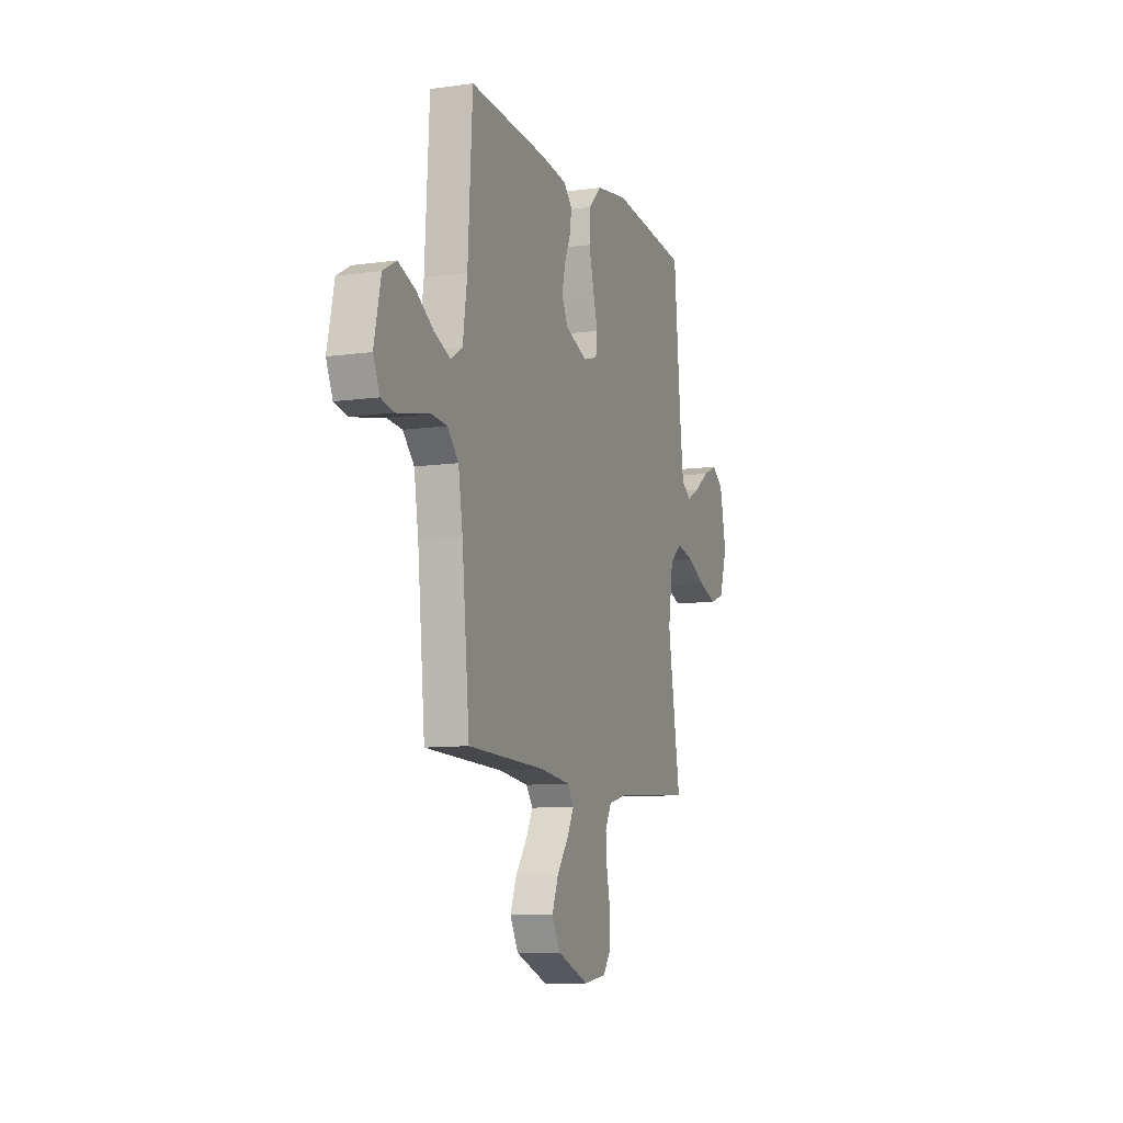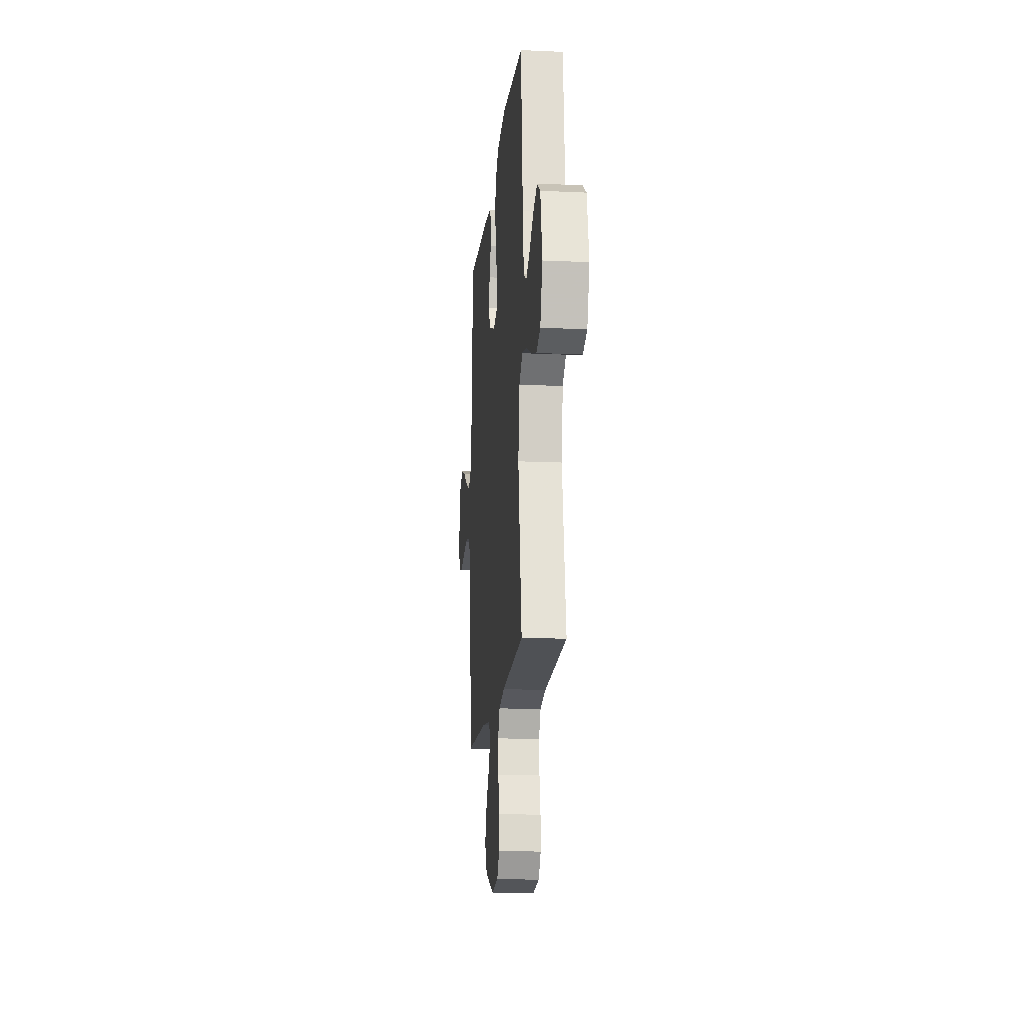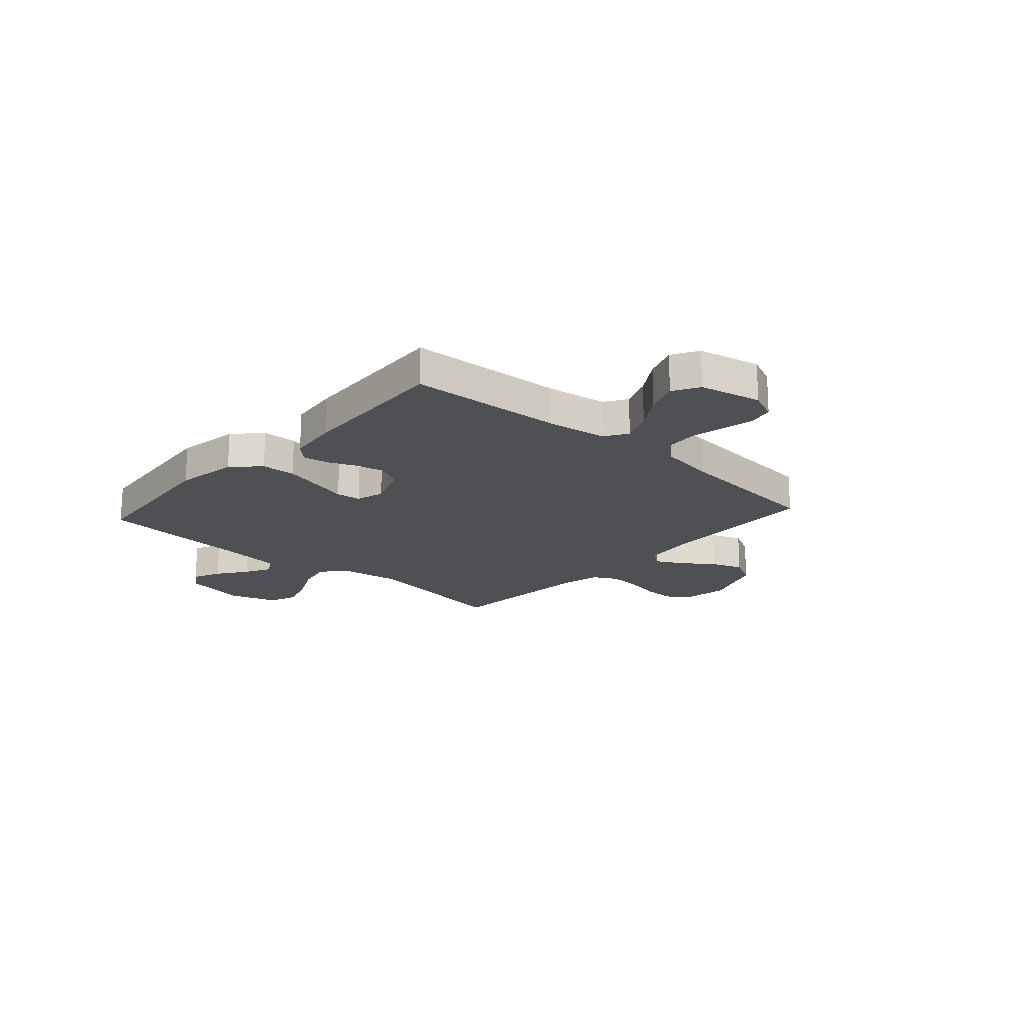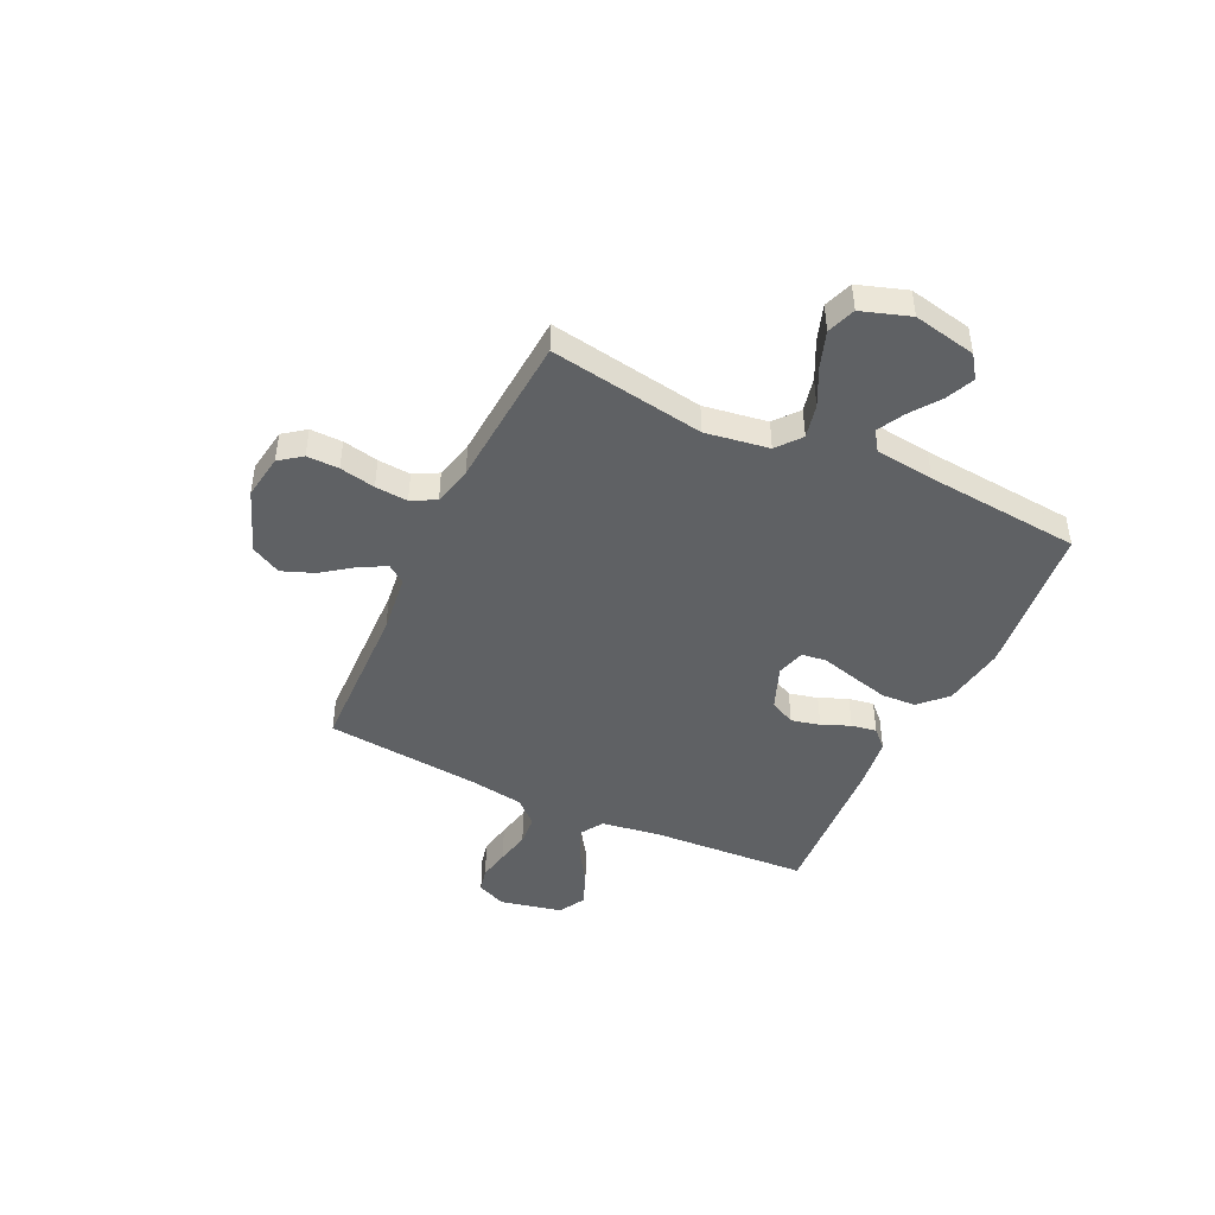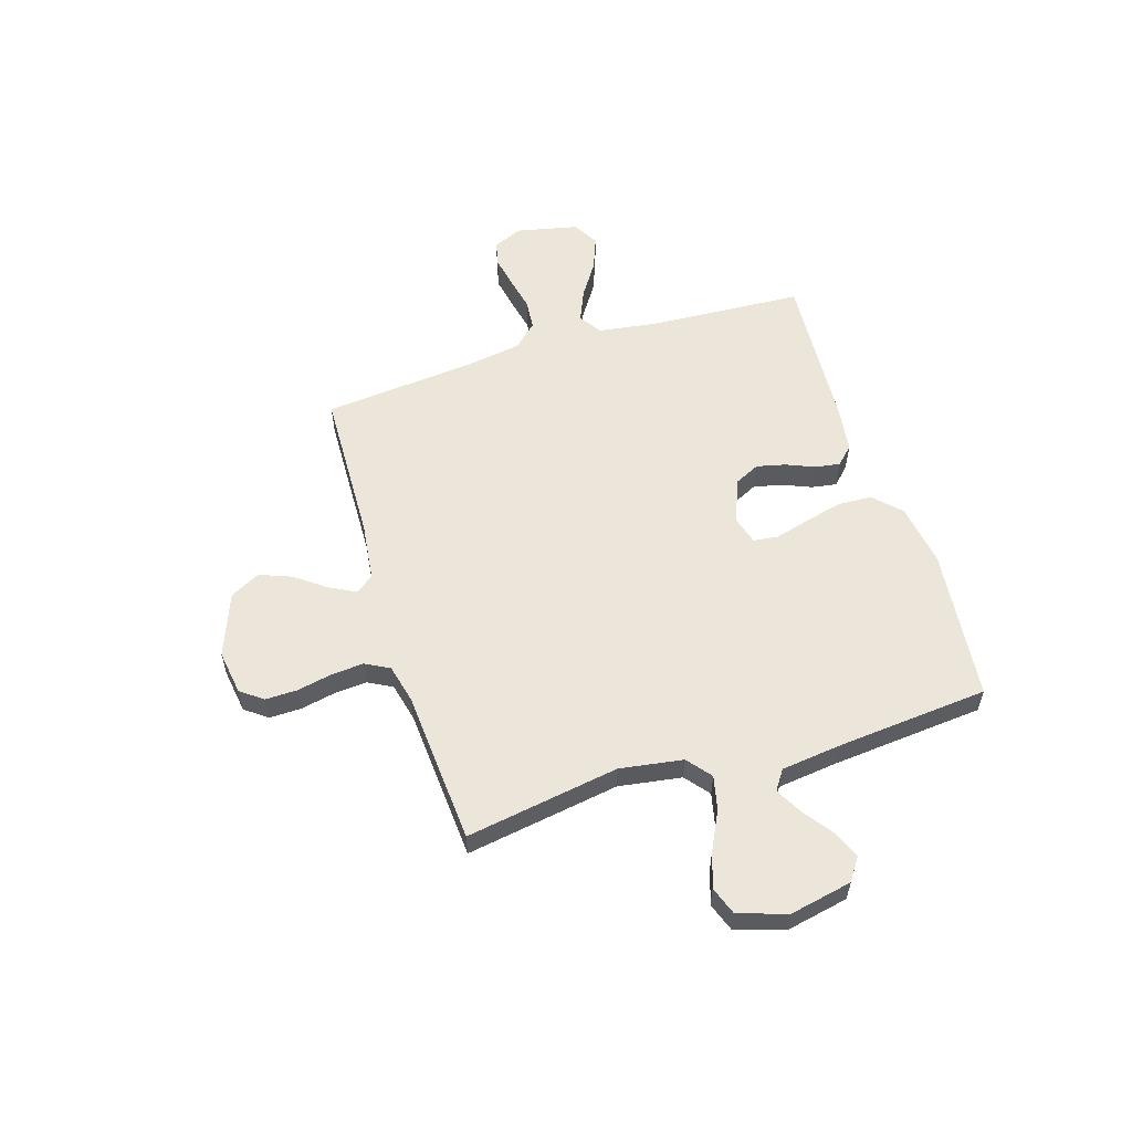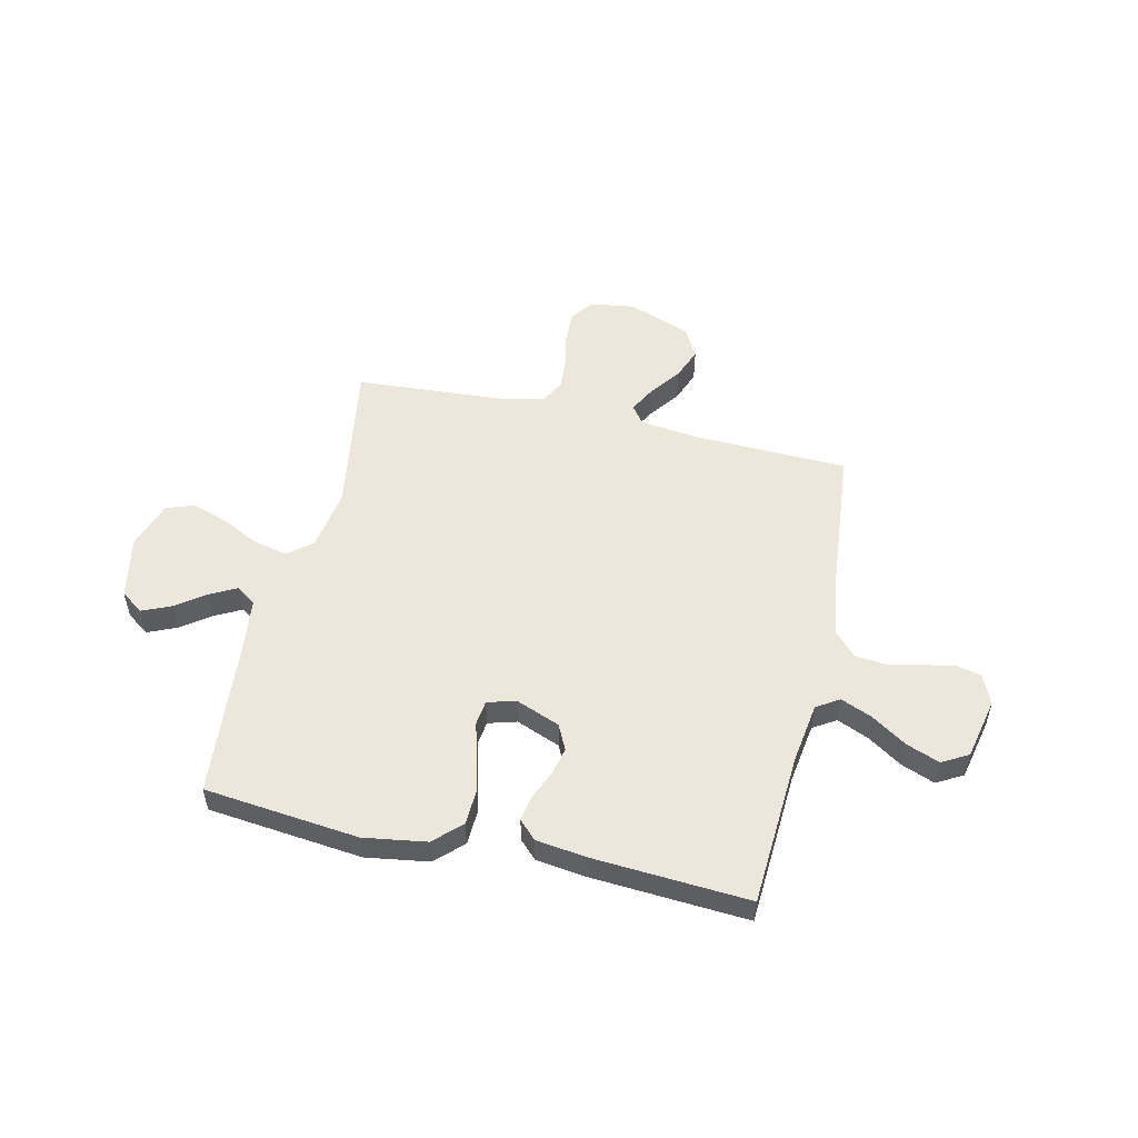
<metadata>
{"format":"obj","ext":"obj","renderer":"f3d","projection":"perspective","resolution":1024,"background":"white","views":[{"elev":-9.6,"azim":110.2,"up":"+Z"},{"elev":-15.7,"azim":-95.5,"up":"+Z"},{"elev":-19.0,"azim":48.0,"up":"+Y"},{"elev":-45.4,"azim":-115.3,"up":"+Y"},{"elev":56.9,"azim":-107.3,"up":"+Y"},{"elev":52.8,"azim":13.0,"up":"+Y"}]}
</metadata>
<code>
v 0.5 0.07 0.5
v 0.517 0.07 0.2
v 0.534 0.07 0.082
v 0.578 0.07 0.054
v 0.64 0.07 0.08
v 0.707 0.07 0.124
v 0.772 0.07 0.149
v 0.823 0.07 0.12
v 0.849 0.07 0
v 0.824 0.07 -0.057
v 0.776 0.07 -0.068
v 0.714 0.07 -0.056
v 0.648 0.07 -0.042
v 0.589 0.07 -0.047
v 0.546 0.07 -0.093
v 0.529 0.07 -0.2
v 0.5 0.07 -0.5
v 0.2 0.07 -0.509
v 0.085 0.07 -0.523
v 0.059 0.07 -0.558
v 0.086 0.07 -0.609
v 0.13 0.07 -0.669
v 0.154 0.07 -0.731
v 0.123 0.07 -0.789
v 0 0.07 -0.836
v -0.087 0.07 -0.823
v -0.119 0.07 -0.78
v -0.118 0.07 -0.718
v -0.104 0.07 -0.649
v -0.099 0.07 -0.586
v -0.124 0.07 -0.539
v -0.2 0.07 -0.521
v -0.5 0.07 -0.5
v -0.451 0.07 -0.2
v -0.47 0.07 -0.077
v -0.517 0.07 -0.039
v -0.583 0.07 -0.054
v -0.656 0.07 -0.09
v -0.726 0.07 -0.114
v -0.781 0.07 -0.094
v -0.812 0.07 0
v -0.787 0.07 0.122
v -0.743 0.07 0.153
v -0.688 0.07 0.129
v -0.63 0.07 0.087
v -0.579 0.07 0.06
v -0.541 0.07 0.086
v -0.527 0.07 0.2
v -0.5 0.07 0.5
v -0.2 0.07 0.532
v -0.078 0.07 0.513
v -0.027 0.07 0.463
v -0.024 0.07 0.396
v -0.043 0.07 0.322
v -0.061 0.07 0.255
v -0.055 0.07 0.207
v 0 0.07 0.191
v 0.086 0.07 0.225
v 0.11 0.07 0.274
v 0.097 0.07 0.33
v 0.074 0.07 0.385
v 0.066 0.07 0.434
v 0.1 0.07 0.468
v 0.2 0.07 0.481
v 0.5 0 0.5
v 0.517 0 0.2
v 0.534 0 0.082
v 0.578 0 0.054
v 0.64 0 0.08
v 0.707 0 0.124
v 0.772 0 0.149
v 0.823 0 0.12
v 0.849 0 0
v 0.824 0 -0.057
v 0.776 0 -0.068
v 0.714 0 -0.056
v 0.648 0 -0.042
v 0.589 0 -0.047
v 0.546 0 -0.093
v 0.529 0 -0.2
v 0.5 0 -0.5
v 0.2 0 -0.509
v 0.085 0 -0.523
v 0.059 0 -0.558
v 0.086 0 -0.609
v 0.13 0 -0.669
v 0.154 0 -0.731
v 0.123 0 -0.789
v 0 0 -0.836
v -0.087 0 -0.823
v -0.119 0 -0.78
v -0.118 0 -0.718
v -0.104 0 -0.649
v -0.099 0 -0.586
v -0.124 0 -0.539
v -0.2 0 -0.521
v -0.5 0 -0.5
v -0.451 0 -0.2
v -0.47 0 -0.077
v -0.517 0 -0.039
v -0.583 0 -0.054
v -0.656 0 -0.09
v -0.726 0 -0.114
v -0.781 0 -0.094
v -0.812 0 0
v -0.787 0 0.122
v -0.743 0 0.153
v -0.688 0 0.129
v -0.63 0 0.087
v -0.579 0 0.06
v -0.541 0 0.086
v -0.527 0 0.2
v -0.5 0 0.5
v -0.2 0 0.532
v -0.078 0 0.513
v -0.027 0 0.463
v -0.024 0 0.396
v -0.043 0 0.322
v -0.061 0 0.255
v -0.055 0 0.207
v 0 0 0.191
v 0.086 0 0.225
v 0.11 0 0.274
v 0.097 0 0.33
v 0.074 0 0.385
v 0.066 0 0.434
v 0.1 0 0.468
v 0.2 0 0.481
f 64 1 2
f 63 64 2
f 62 63 2
f 61 62 2
f 60 61 2
f 59 60 2 3
f 58 59 3 4
f 57 58 4
f 53 54 55
f 52 53 55
f 51 52 55
f 50 51 55
f 49 50 55
f 48 49 55
f 47 48 55 56
f 46 47 56 57
f 43 44 45
f 42 43 45
f 41 42 45
f 40 41 45
f 39 40 45
f 38 39 45
f 37 38 45
f 36 37 45 46
f 46 57 4
f 36 46 4
f 35 36 4
f 32 33 34
f 34 35 4
f 32 34 4
f 31 32 4
f 27 28 29
f 26 27 29
f 25 26 29
f 24 25 29
f 23 24 29
f 22 23 29
f 21 22 29
f 20 21 29 30
f 19 20 30 31
f 16 17 18
f 18 19 31
f 16 18 31
f 15 16 31
f 11 12 13
f 10 11 13
f 9 10 13
f 8 9 13
f 7 8 13
f 6 7 13
f 5 6 13
f 5 13 14
f 14 15 31
f 5 14 31
f 4 5 31
f 66 65 128
f 66 128 127
f 66 127 126
f 66 126 125
f 66 125 124
f 67 66 124 123
f 68 67 123 122
f 68 122 121
f 119 118 117
f 119 117 116
f 119 116 115
f 119 115 114
f 119 114 113
f 119 113 112
f 120 119 112 111
f 121 120 111 110
f 109 108 107
f 109 107 106
f 109 106 105
f 109 105 104
f 109 104 103
f 109 103 102
f 109 102 101
f 110 109 101 100
f 68 121 110
f 68 110 100
f 68 100 99
f 98 97 96
f 68 99 98
f 68 98 96
f 68 96 95
f 93 92 91
f 93 91 90
f 93 90 89
f 93 89 88
f 93 88 87
f 93 87 86
f 93 86 85
f 94 93 85 84
f 95 94 84 83
f 82 81 80
f 95 83 82
f 95 82 80
f 95 80 79
f 77 76 75
f 77 75 74
f 77 74 73
f 77 73 72
f 77 72 71
f 77 71 70
f 77 70 69
f 78 77 69
f 95 79 78
f 95 78 69
f 95 69 68
f 1 65 66 2
f 2 66 67 3
f 3 67 68 4
f 4 68 69 5
f 5 69 70 6
f 6 70 71 7
f 7 71 72 8
f 8 72 73 9
f 9 73 74 10
f 10 74 75 11
f 11 75 76 12
f 12 76 77 13
f 13 77 78 14
f 14 78 79 15
f 15 79 80 16
f 16 80 81 17
f 17 81 82 18
f 18 82 83 19
f 19 83 84 20
f 20 84 85 21
f 21 85 86 22
f 22 86 87 23
f 23 87 88 24
f 24 88 89 25
f 25 89 90 26
f 26 90 91 27
f 27 91 92 28
f 28 92 93 29
f 29 93 94 30
f 30 94 95 31
f 31 95 96 32
f 32 96 97 33
f 33 97 98 34
f 34 98 99 35
f 35 99 100 36
f 36 100 101 37
f 37 101 102 38
f 38 102 103 39
f 39 103 104 40
f 40 104 105 41
f 41 105 106 42
f 42 106 107 43
f 43 107 108 44
f 44 108 109 45
f 45 109 110 46
f 46 110 111 47
f 47 111 112 48
f 48 112 113 49
f 49 113 114 50
f 50 114 115 51
f 51 115 116 52
f 52 116 117 53
f 53 117 118 54
f 54 118 119 55
f 55 119 120 56
f 56 120 121 57
f 57 121 122 58
f 58 122 123 59
f 59 123 124 60
f 60 124 125 61
f 61 125 126 62
f 62 126 127 63
f 63 127 128 64
f 64 128 65 1

</code>
